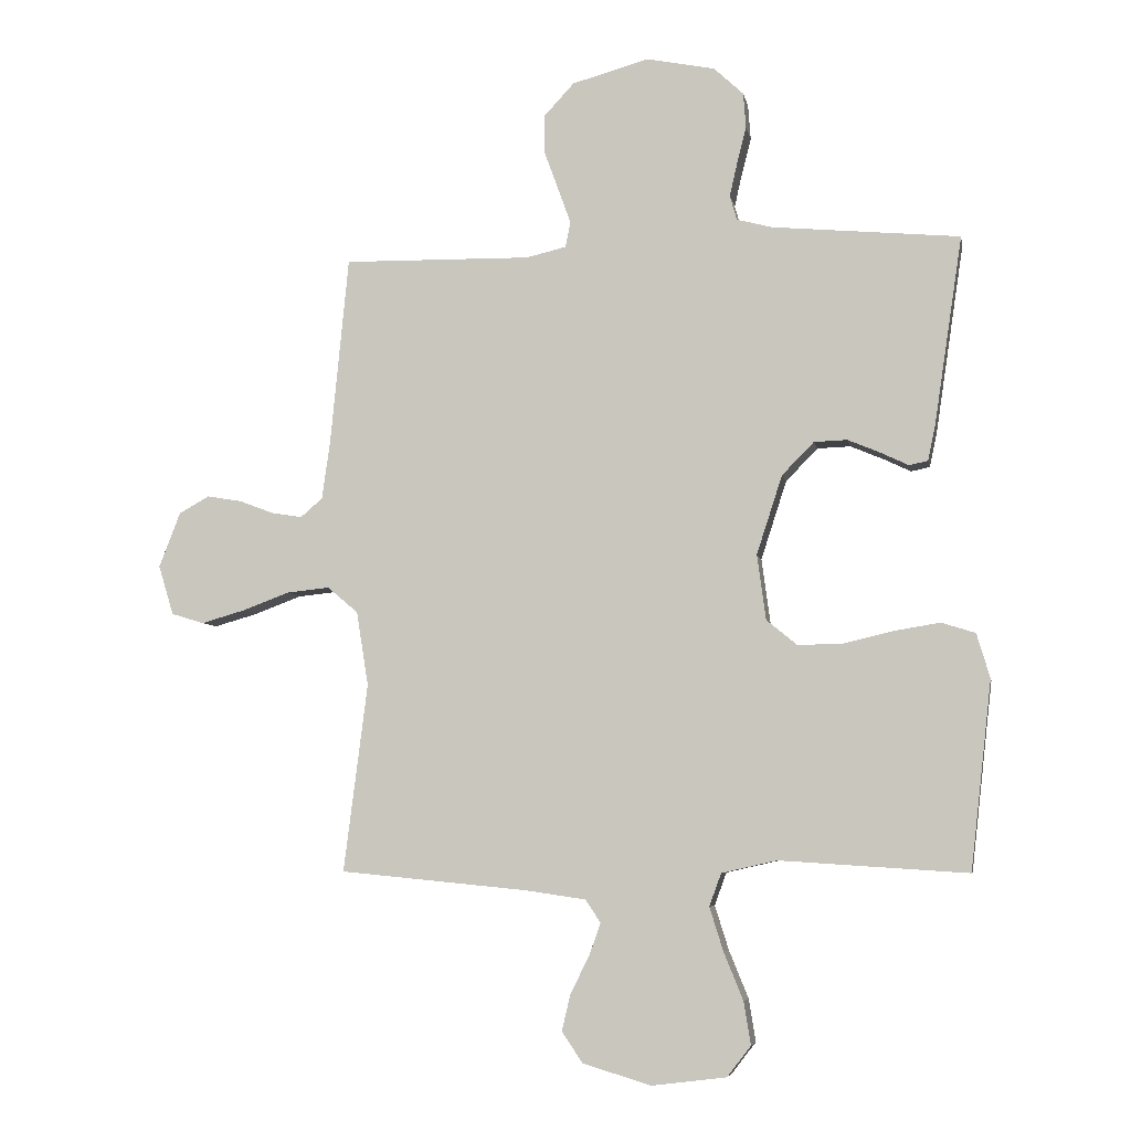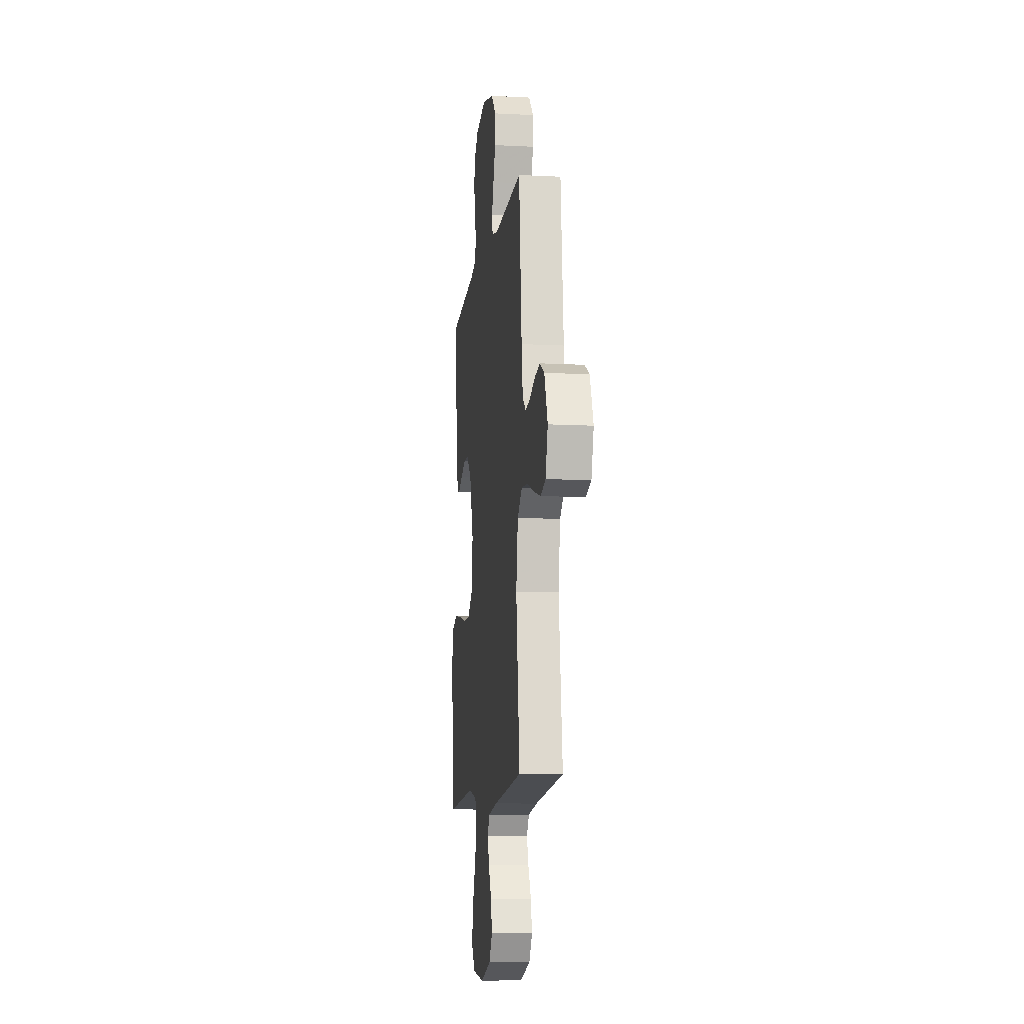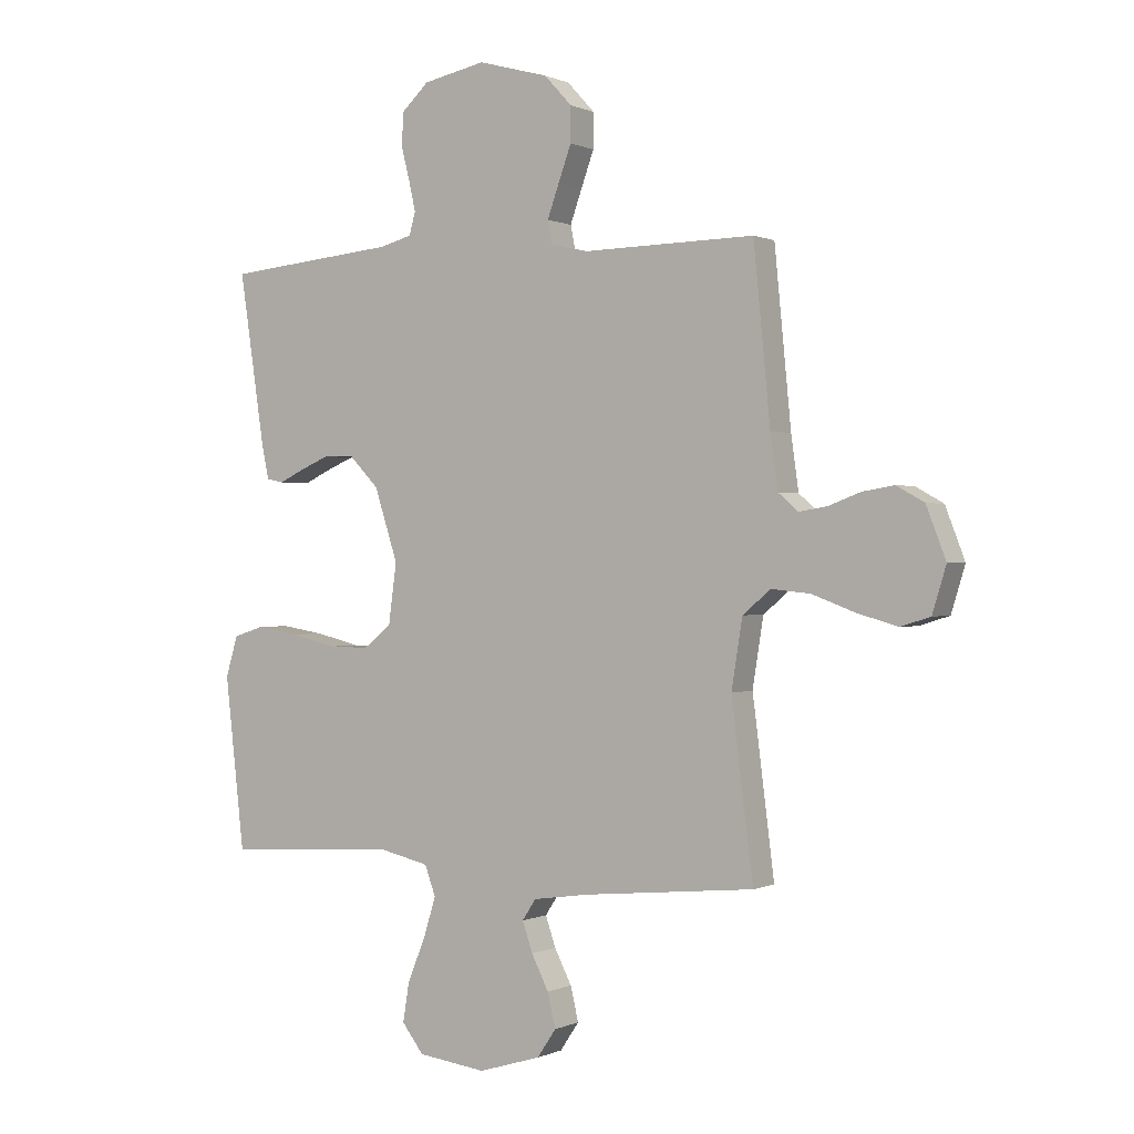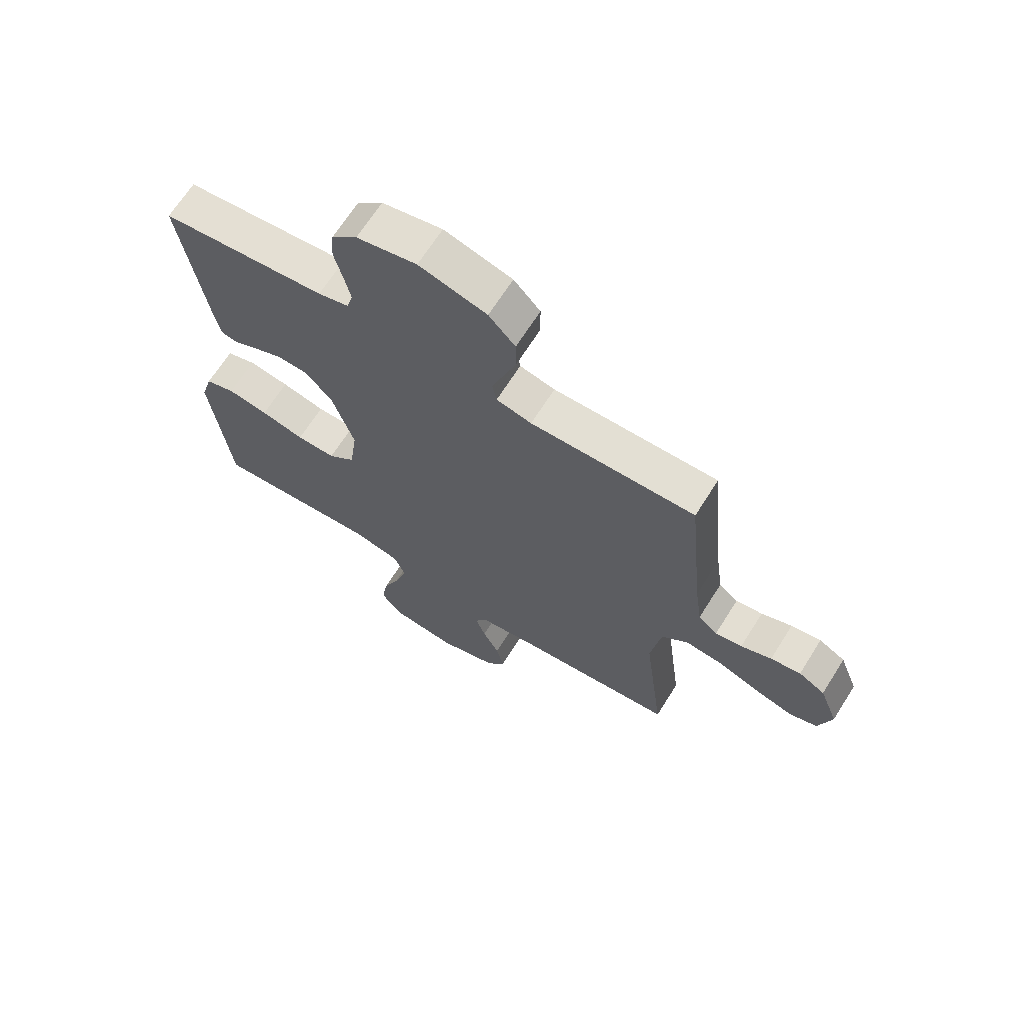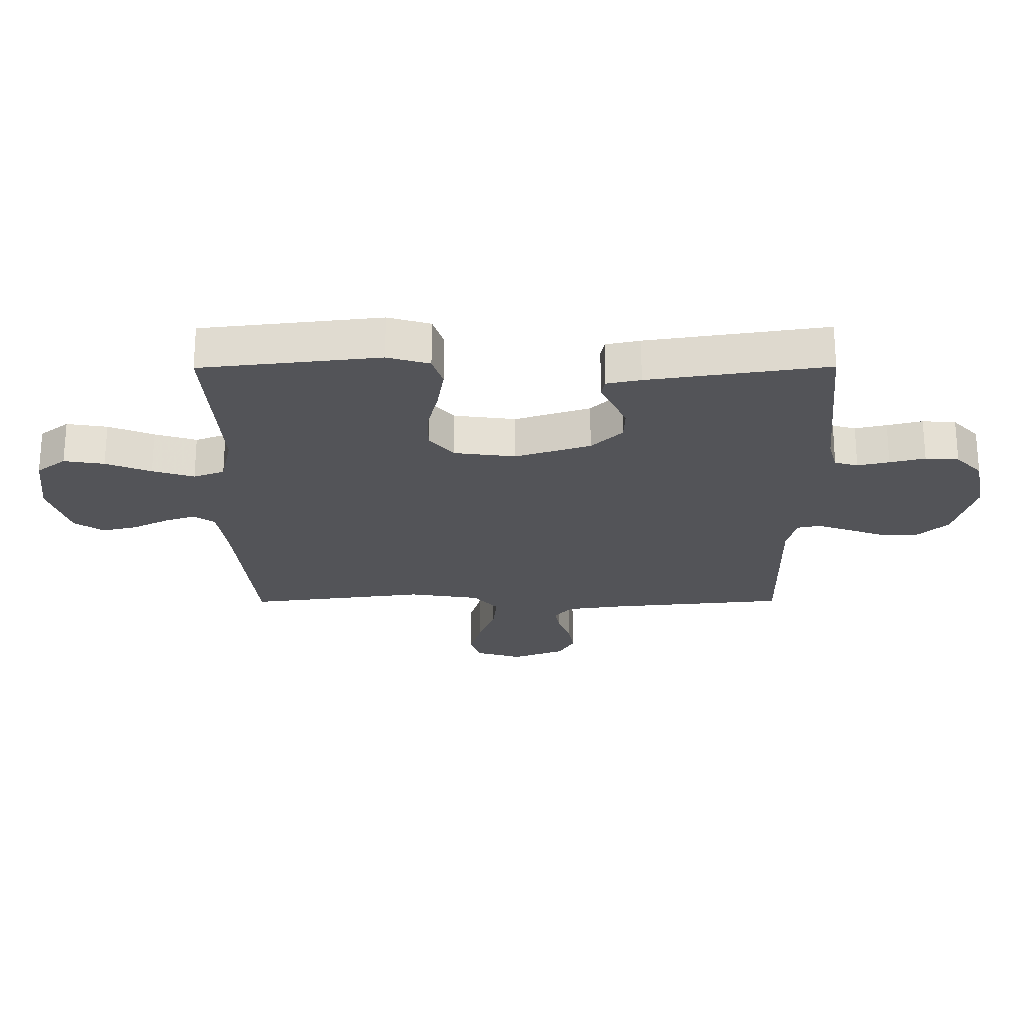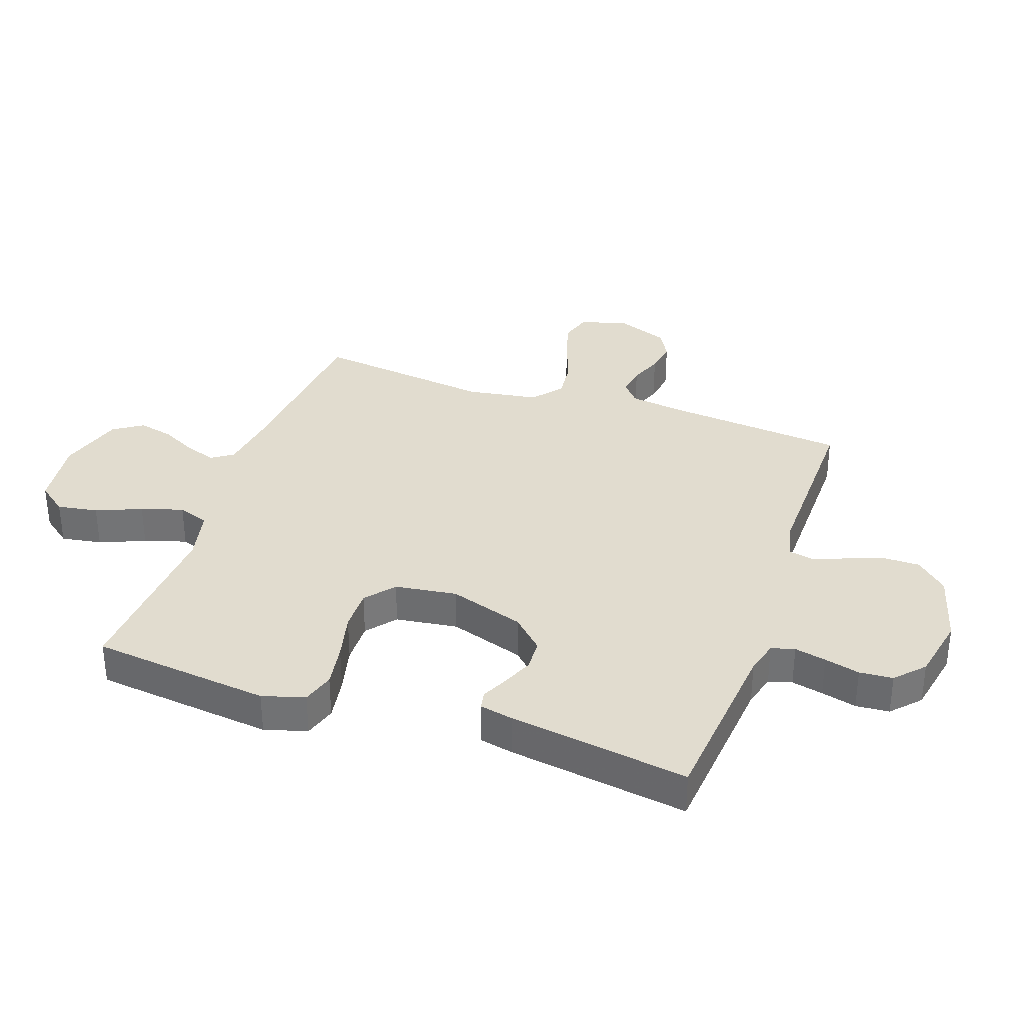
<metadata>
{"format":"obj","ext":"obj","renderer":"f3d","projection":"perspective","resolution":1024,"background":"white","views":[{"elev":-6.0,"azim":-169.6,"up":"+Z"},{"elev":-10.6,"azim":82.5,"up":"+Z"},{"elev":0.2,"azim":31.9,"up":"+Z"},{"elev":67.1,"azim":32.2,"up":"+Z"},{"elev":-23.6,"azim":-89.7,"up":"+Y"},{"elev":34.2,"azim":-70.9,"up":"+Y"}]}
</metadata>
<code>
v 0.5 0.07 -0.5
v 0.2 0.07 -0.529
v 0.104 0.07 -0.543
v 0.08 0.07 -0.579
v 0.098 0.07 -0.631
v 0.128 0.07 -0.69
v 0.142 0.07 -0.749
v 0.109 0.07 -0.798
v 0 0.07 -0.831
v -0.119 0.07 -0.816
v -0.157 0.07 -0.767
v -0.146 0.07 -0.699
v -0.115 0.07 -0.623
v -0.093 0.07 -0.553
v -0.112 0.07 -0.501
v -0.2 0.07 -0.481
v -0.5 0.07 -0.5
v -0.534 0.07 -0.2
v -0.513 0.07 -0.129
v -0.459 0.07 -0.112
v -0.385 0.07 -0.124
v -0.306 0.07 -0.143
v -0.235 0.07 -0.144
v -0.186 0.07 -0.104
v -0.172 0.07 0
v -0.213 0.07 0.126
v -0.264 0.07 0.178
v -0.317 0.07 0.18
v -0.369 0.07 0.158
v -0.413 0.07 0.137
v -0.443 0.07 0.143
v -0.455 0.07 0.2
v -0.5 0.07 0.5
v -0.2 0.07 0.528
v -0.144 0.07 0.543
v -0.133 0.07 0.582
v -0.145 0.07 0.635
v -0.16 0.07 0.694
v -0.156 0.07 0.75
v -0.109 0.07 0.794
v 0 0.07 0.816
v 0.123 0.07 0.782
v 0.171 0.07 0.73
v 0.171 0.07 0.669
v 0.148 0.07 0.606
v 0.128 0.07 0.55
v 0.136 0.07 0.51
v 0.2 0.07 0.495
v 0.5 0.07 0.5
v 0.529 0.07 0.2
v 0.542 0.07 0.107
v 0.577 0.07 0.077
v 0.626 0.07 0.085
v 0.682 0.07 0.106
v 0.737 0.07 0.115
v 0.785 0.07 0.088
v 0.819 0.07 0
v 0.795 0.07 -0.079
v 0.743 0.07 -0.095
v 0.673 0.07 -0.075
v 0.598 0.07 -0.047
v 0.53 0.07 -0.04
v 0.481 0.07 -0.081
v 0.462 0.07 -0.2
v 0.5 0 -0.5
v 0.2 0 -0.529
v 0.104 0 -0.543
v 0.08 0 -0.579
v 0.098 0 -0.631
v 0.128 0 -0.69
v 0.142 0 -0.749
v 0.109 0 -0.798
v 0 0 -0.831
v -0.119 0 -0.816
v -0.157 0 -0.767
v -0.146 0 -0.699
v -0.115 0 -0.623
v -0.093 0 -0.553
v -0.112 0 -0.501
v -0.2 0 -0.481
v -0.5 0 -0.5
v -0.534 0 -0.2
v -0.513 0 -0.129
v -0.459 0 -0.112
v -0.385 0 -0.124
v -0.306 0 -0.143
v -0.235 0 -0.144
v -0.186 0 -0.104
v -0.172 0 0
v -0.213 0 0.126
v -0.264 0 0.178
v -0.317 0 0.18
v -0.369 0 0.158
v -0.413 0 0.137
v -0.443 0 0.143
v -0.455 0 0.2
v -0.5 0 0.5
v -0.2 0 0.528
v -0.144 0 0.543
v -0.133 0 0.582
v -0.145 0 0.635
v -0.16 0 0.694
v -0.156 0 0.75
v -0.109 0 0.794
v 0 0 0.816
v 0.123 0 0.782
v 0.171 0 0.73
v 0.171 0 0.669
v 0.148 0 0.606
v 0.128 0 0.55
v 0.136 0 0.51
v 0.2 0 0.495
v 0.5 0 0.5
v 0.529 0 0.2
v 0.542 0 0.107
v 0.577 0 0.077
v 0.626 0 0.085
v 0.682 0 0.106
v 0.737 0 0.115
v 0.785 0 0.088
v 0.819 0 0
v 0.795 0 -0.079
v 0.743 0 -0.095
v 0.673 0 -0.075
v 0.598 0 -0.047
v 0.53 0 -0.04
v 0.481 0 -0.081
v 0.462 0 -0.2
f 59 60 61
f 58 59 61
f 57 58 61
f 56 57 61
f 55 56 61
f 54 55 61
f 53 54 61
f 52 53 61 62
f 51 52 62 63
f 48 49 50
f 50 51 63
f 48 50 63
f 47 48 63
f 43 44 45
f 42 43 45
f 41 42 45
f 40 41 45
f 39 40 45
f 38 39 45
f 37 38 45
f 36 37 45 46
f 35 36 46 47
f 32 33 34
f 31 32 34
f 30 31 34
f 29 30 34
f 34 35 47
f 29 34 47
f 28 29 47
f 20 21 22
f 19 20 22
f 18 19 22
f 17 18 22
f 16 17 22
f 15 16 22 23
f 14 15 23 24
f 11 12 13
f 10 11 13
f 9 10 13
f 8 9 13
f 7 8 13
f 6 7 13
f 5 6 13
f 4 5 13 14
f 14 24 25
f 4 14 25
f 3 4 25
f 64 1 2
f 3 25 26
f 2 3 26
f 64 2 26
f 63 64 26
f 47 63 26 27
f 27 28 47
f 125 124 123
f 125 123 122
f 125 122 121
f 125 121 120
f 125 120 119
f 125 119 118
f 125 118 117
f 126 125 117 116
f 127 126 116 115
f 114 113 112
f 127 115 114
f 127 114 112
f 127 112 111
f 109 108 107
f 109 107 106
f 109 106 105
f 109 105 104
f 109 104 103
f 109 103 102
f 109 102 101
f 110 109 101 100
f 111 110 100 99
f 98 97 96
f 98 96 95
f 98 95 94
f 98 94 93
f 111 99 98
f 111 98 93
f 111 93 92
f 86 85 84
f 86 84 83
f 86 83 82
f 86 82 81
f 86 81 80
f 87 86 80 79
f 88 87 79 78
f 77 76 75
f 77 75 74
f 77 74 73
f 77 73 72
f 77 72 71
f 77 71 70
f 77 70 69
f 78 77 69 68
f 89 88 78
f 89 78 68
f 89 68 67
f 66 65 128
f 90 89 67
f 90 67 66
f 90 66 128
f 90 128 127
f 91 90 127 111
f 111 92 91
f 1 65 66 2
f 2 66 67 3
f 3 67 68 4
f 4 68 69 5
f 5 69 70 6
f 6 70 71 7
f 7 71 72 8
f 8 72 73 9
f 9 73 74 10
f 10 74 75 11
f 11 75 76 12
f 12 76 77 13
f 13 77 78 14
f 14 78 79 15
f 15 79 80 16
f 16 80 81 17
f 17 81 82 18
f 18 82 83 19
f 19 83 84 20
f 20 84 85 21
f 21 85 86 22
f 22 86 87 23
f 23 87 88 24
f 24 88 89 25
f 25 89 90 26
f 26 90 91 27
f 27 91 92 28
f 28 92 93 29
f 29 93 94 30
f 30 94 95 31
f 31 95 96 32
f 32 96 97 33
f 33 97 98 34
f 34 98 99 35
f 35 99 100 36
f 36 100 101 37
f 37 101 102 38
f 38 102 103 39
f 39 103 104 40
f 40 104 105 41
f 41 105 106 42
f 42 106 107 43
f 43 107 108 44
f 44 108 109 45
f 45 109 110 46
f 46 110 111 47
f 47 111 112 48
f 48 112 113 49
f 49 113 114 50
f 50 114 115 51
f 51 115 116 52
f 52 116 117 53
f 53 117 118 54
f 54 118 119 55
f 55 119 120 56
f 56 120 121 57
f 57 121 122 58
f 58 122 123 59
f 59 123 124 60
f 60 124 125 61
f 61 125 126 62
f 62 126 127 63
f 63 127 128 64
f 64 128 65 1

</code>
